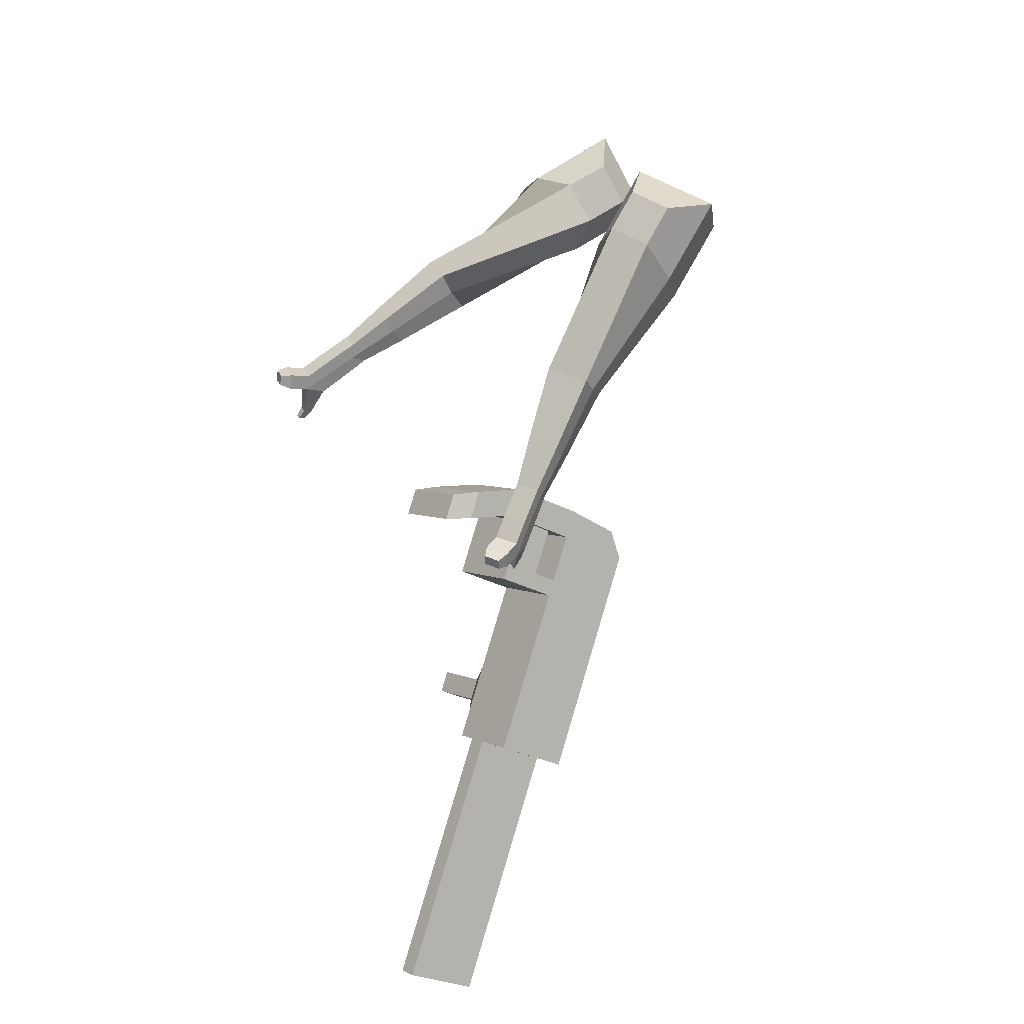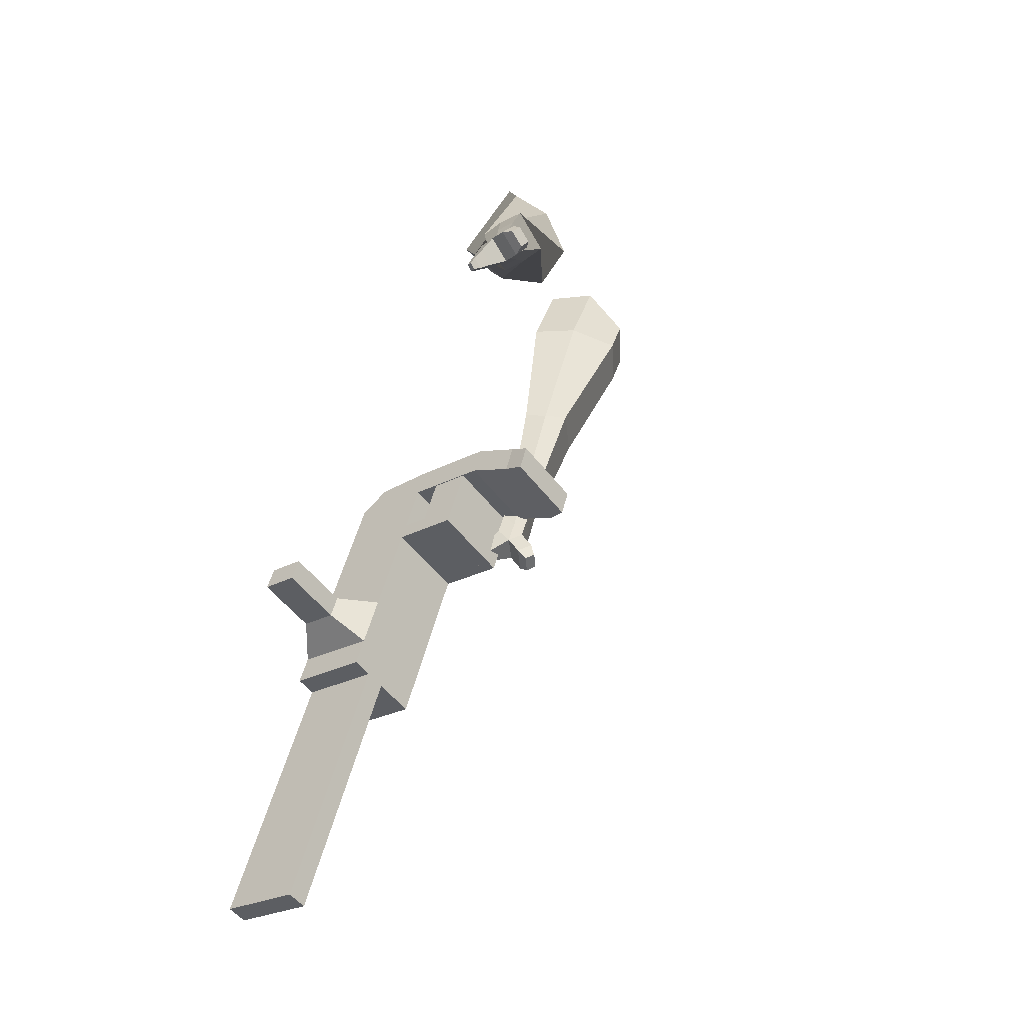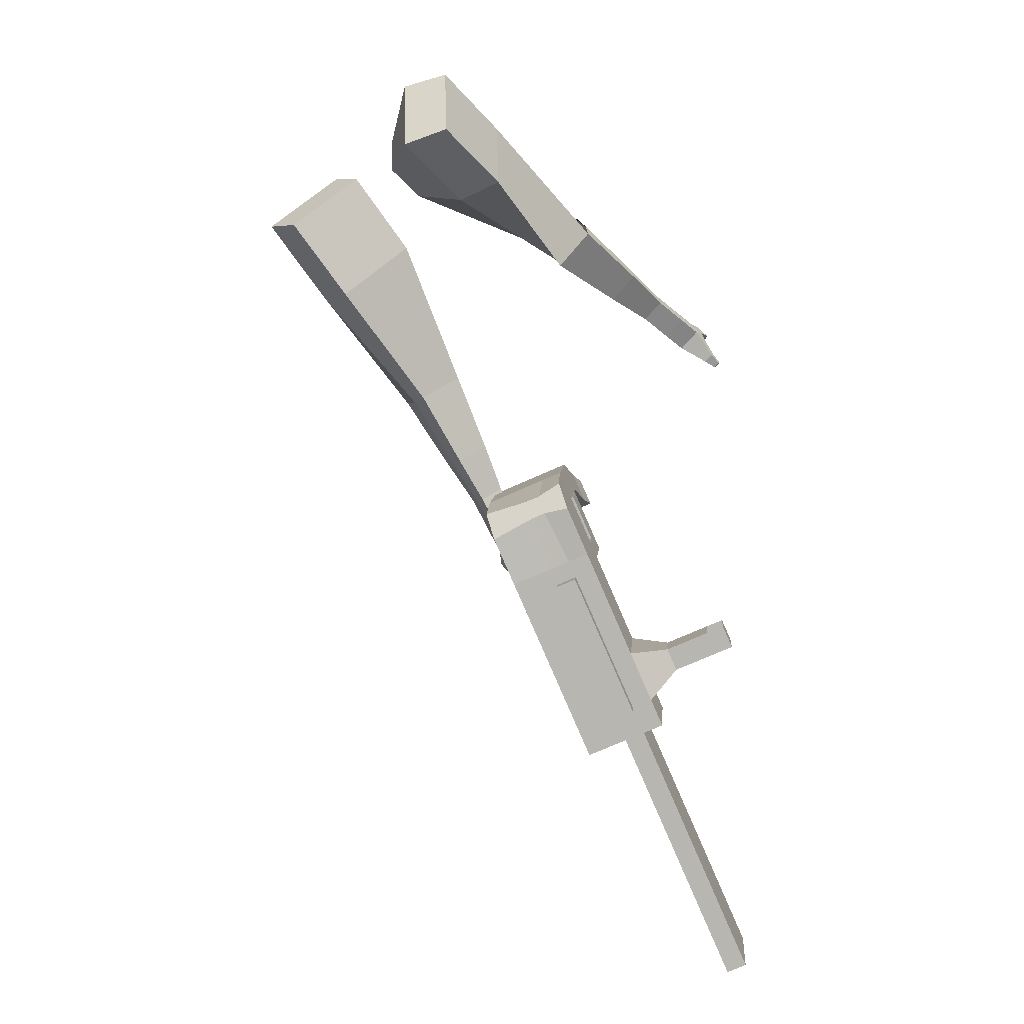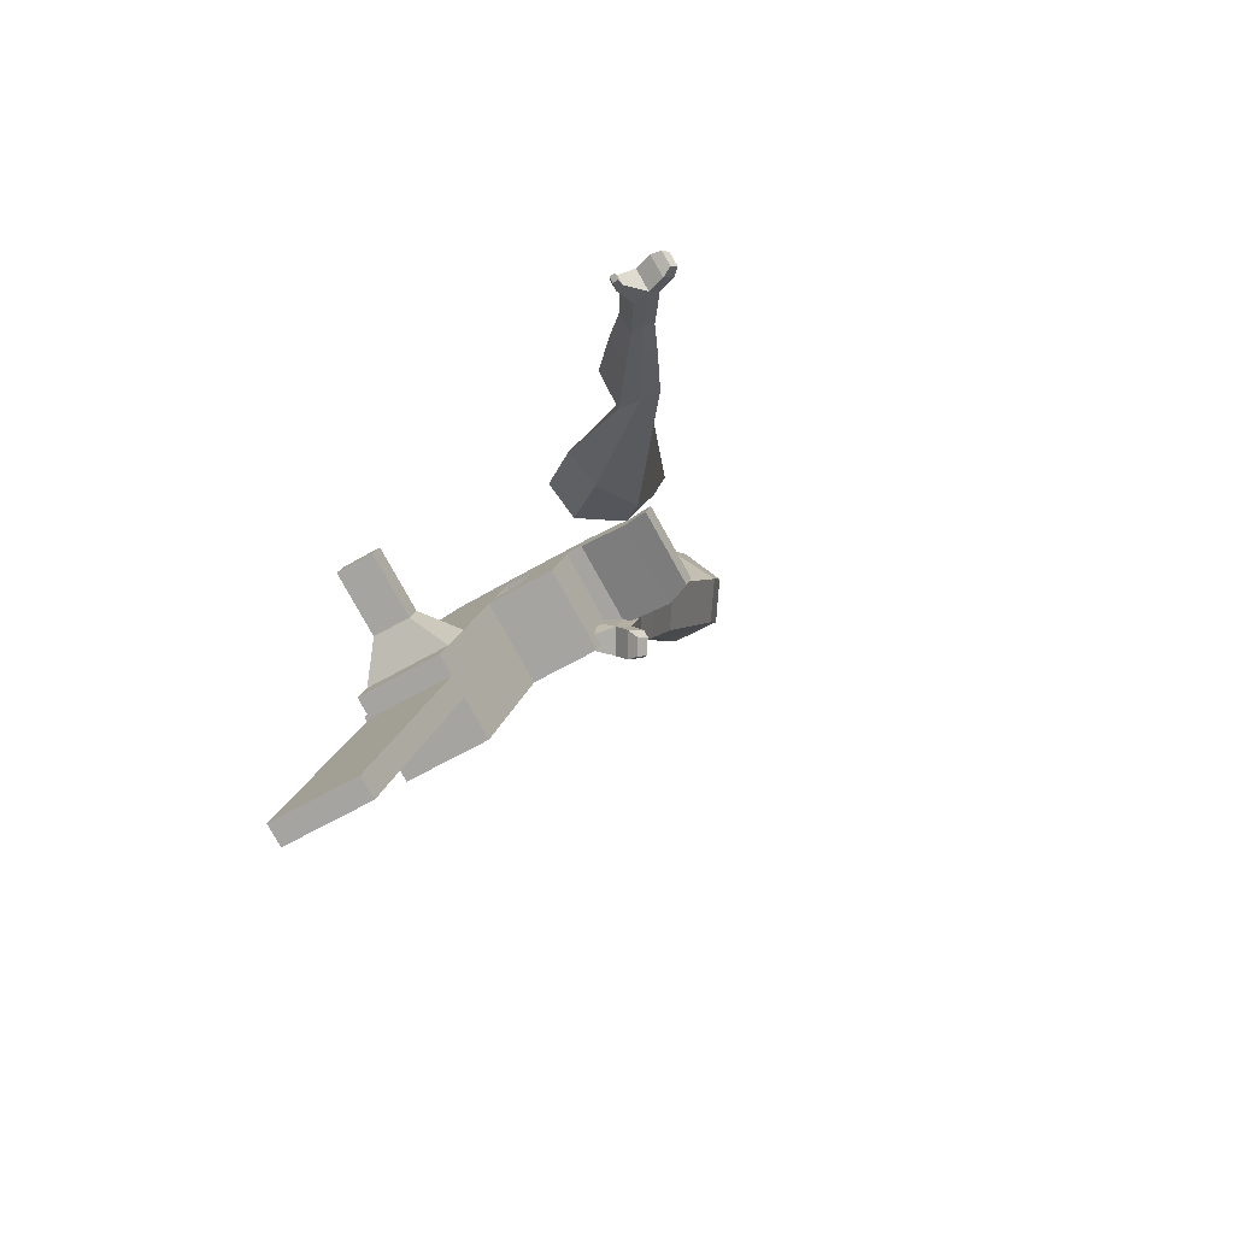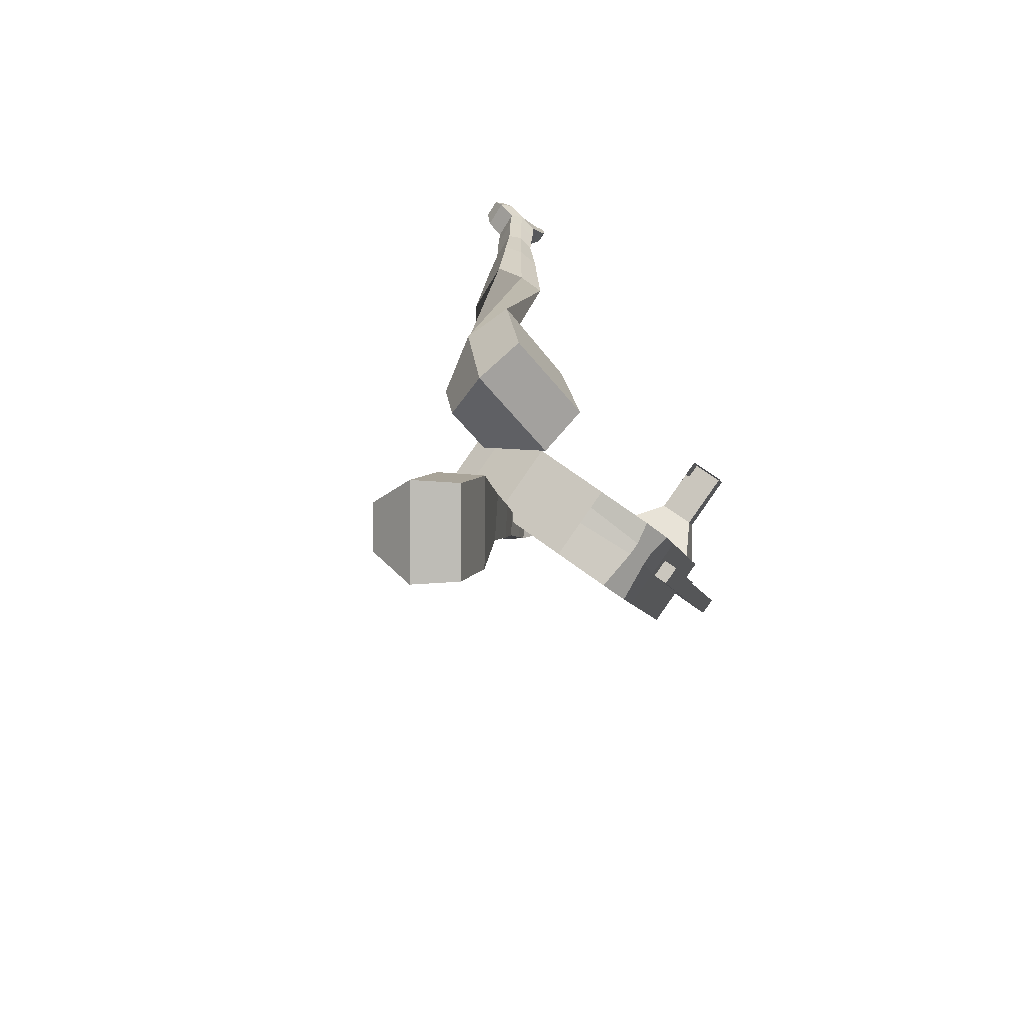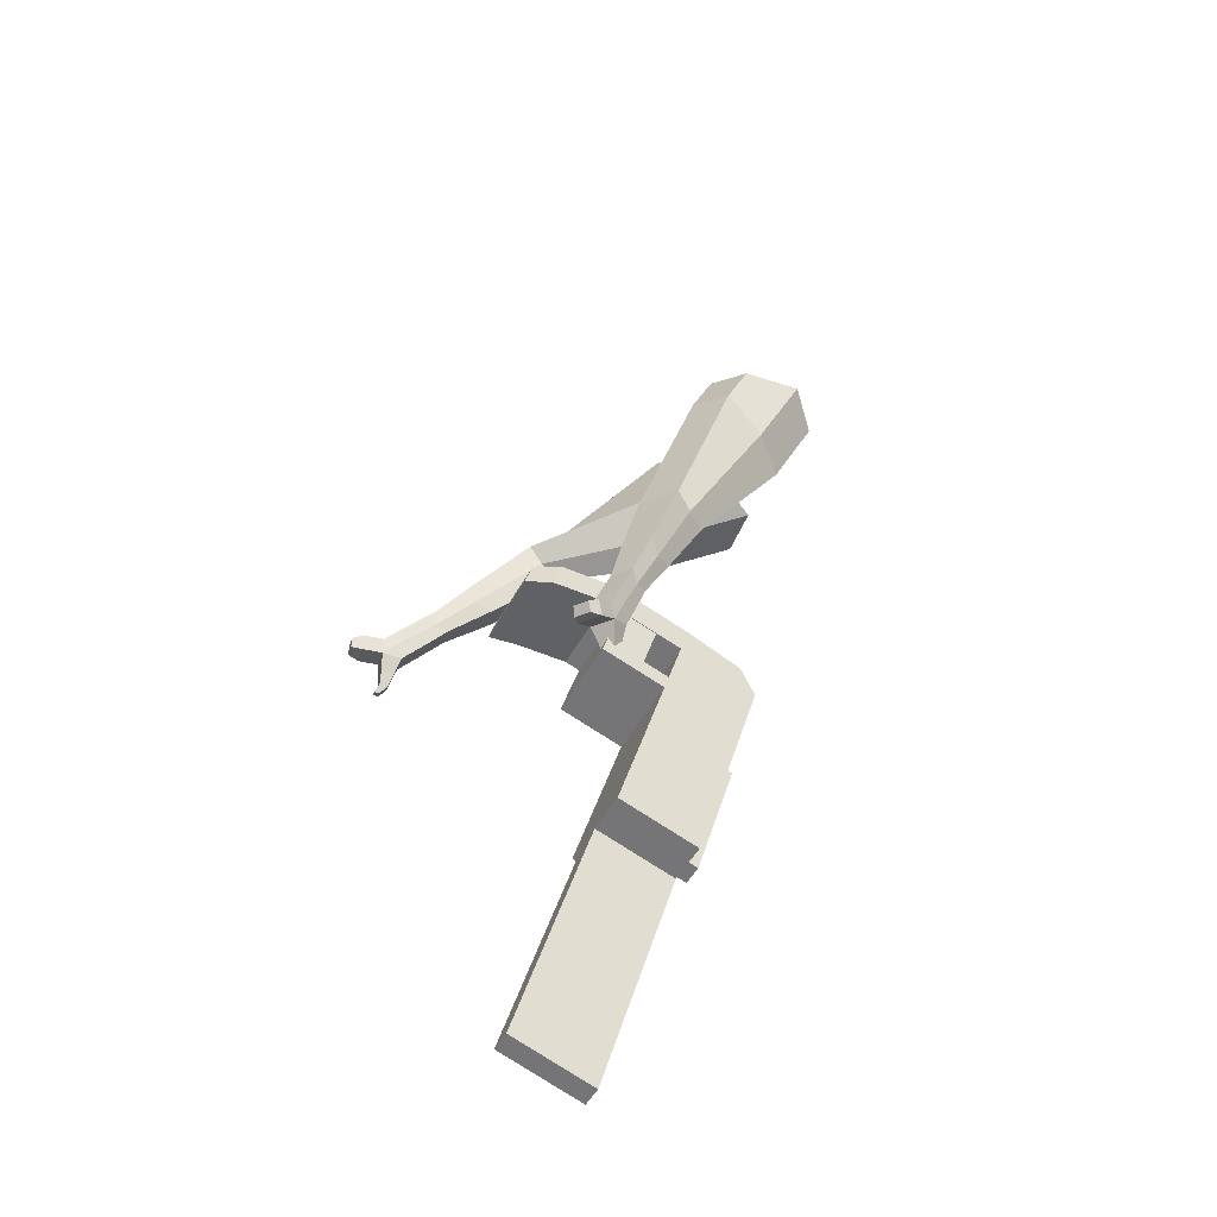
<metadata>
{"format":"obj","ext":"obj","renderer":"f3d","projection":"perspective","resolution":1024,"background":"white","views":[{"elev":-24.0,"azim":-133.2,"up":"+Z"},{"elev":-22.9,"azim":127.1,"up":"+Z"},{"elev":5.2,"azim":2.1,"up":"+Z"},{"elev":-54.4,"azim":118.7,"up":"+Z"},{"elev":61.3,"azim":-54.9,"up":"+Z"},{"elev":-78.5,"azim":-124.7,"up":"+Z"}]}
</metadata>
<code>
o Cube.046_Cube.010
v 230.9 406.1 -1132
v 221.2 186 -1141
v 319.2 410 -1334
v 309.5 190 -1343
v 29.15 418.3 -1220
v 19.5 198.3 -1229
v 117.5 422.2 -1422
v 107.8 202.2 -1431
v 109.2 400.6 -854.3
v 99.57 180.6 -862.8
v -102.1 192.9 -950.8
v -92.47 412.9 -942.3
v 54.19 398.2 -728.5
v 44.53 178.2 -737
v -157.2 190.4 -825
v -147.5 410.5 -816.5
v 21.67 396.7 -654.2
v 20.23 236.9 -672.7
v -181.5 249.2 -760.7
v -180 409 -742.2
v 63.82 617.5 -720
v -137.9 629.8 -808
v 31.3 616.1 -645.7
v -170.4 628.4 -733.7
v 128.2 401.5 -897.7
v 118.5 181.5 -906.2
v -73.49 413.7 -985.7
v -83.15 193.7 -994.2
v 112.4 473.3 -851.5
v -89.28 485.5 -939.5
v 131.4 474.1 -894.9
v -70.3 486.4 -982.9
v 117 578.7 -847.4
v -84.65 590.9 -935.4
v 136 579.5 -890.8
v -65.68 591.8 -978.8
v 58.62 470.9 -728.5
v -143.1 483.1 -816.6
v 63.25 576.3 -724.5
v -138.5 588.5 -812.5
v 90.34 755 -761.7
v -111.4 767.3 -849.7
v 57.83 753.6 -687.3
v -143.9 765.8 -775.4
v 288 408.6 -1263
v 278.3 188.6 -1271
v 86.31 420.9 -1351
v 76.65 200.8 -1359
v 218.3 416.1 -1378
v 208.7 196.1 -1387
v 130 412.2 -1176
v 120.3 192.2 -1185
v 8.382 406.8 -898.3
v -1.278 186.7 -906.8
v -46.66 404.3 -772.5
v -52.06 193.4 -767
v -79.18 402.9 -698.2
v -68.45 233 -723.6
v -37.03 623.7 -764
v -69.55 622.2 -689.7
v 17.7 187.6 -950.2
v 27.36 407.6 -941.7
v 11.57 479.4 -895.5
v 30.55 480.3 -938.9
v 16.2 584.8 -891.4
v 35.17 585.6 -934.8
v -42.23 477 -772.5
v -37.6 582.4 -768.5
v -10.51 761.1 -805.7
v -43.02 759.7 -731.4
v 177.5 194.7 -1315
v 187.2 414.7 -1307
v 268.8 413 -1356
v 170.8 189.1 -1163
v 49.15 183.7 -884.8
v -18.06 191.3 -752.1
v -34.45 230.9 -708.8
v 77.78 404.6 -919.7
v 80.97 477.2 -916.9
v 85.6 582.6 -912.8
v 237.6 411.7 -1285
v 259.1 193 -1365
v 180.4 409.1 -1154
v 58.81 403.7 -876.3
v 3.764 401.3 -750.5
v -28.75 399.8 -676.2
v 13.39 620.6 -742
v -19.12 619.2 -667.7
v 68.12 184.5 -928.2
v 62 476.3 -873.5
v 66.62 581.7 -869.4
v 8.197 473.9 -750.5
v 12.82 579.3 -746.5
v 39.92 758.1 -783.7
v 7.402 756.6 -709.3
v 227.9 191.6 -1293
v 66.31 143.3 -929.8
v 15.89 146.4 -951.8
v 226.1 150.4 -1295
v 175.7 153.5 -1317
v 118.5 151 -1186
v 169 147.9 -1164
v 354.4 341.4 -1192
v 329.1 340.2 -1134
v 324.9 242.9 -1138
v 350.1 244.1 -1195
v 398 338.7 -1173
v 372.7 337.6 -1115
v 368.4 240.3 -1119
v 393.7 241.4 -1176
v 464.7 334.6 -1144
v 439.4 333.5 -1086
v 435.1 236.2 -1090
v 460.4 237.4 -1147
v 507.6 332 -1125
v 482.3 330.9 -1067
v 478.1 233.6 -1071
v 503.3 234.7 -1129
v 549.3 205.9 -2028
v 498.9 209 -2050
v 508.5 429 -2041
v 559 426 -2019
v 17.36 826.3 -819.7
v -75.57 832 -860.3
v -12.6 825 -751.2
v -105.5 830.6 -791.8
v 80.32 819.3 -710.7
v 110.3 820.7 -779.2
v 63.82 823.5 -799.4
v 33.86 822.2 -731
f 45 46 4 3
f 49 50 8 7
f 47 48 6 5
f 26 25 9 10
f 72 47 5 51
f 96 46 2 74
f 10 9 13 14
f 84 9 29 90
f 89 26 10 75
f 27 28 11 12
f 76 14 18 77
f 75 10 14 76
f 12 11 15 16
f 53 12 16 55
f 86 77 18 17
f 16 15 19 20
f 16 20 24 22
f 14 13 17 18
f 59 22 42 69
f 86 17 23 88
f 17 13 21 23
f 55 16 22 59
f 5 6 28 27
f 74 2 26 89
f 51 5 27 62
f 2 1 25 26
f 32 30 34 36
f 62 27 32 64
f 27 12 30 32
f 9 25 31 29
f 66 36 34 65
f 90 29 37 92
f 64 32 36 66
f 29 31 35 33
f 92 37 39 93
f 29 33 39 37
f 34 30 38 40
f 65 34 40 68
f 69 42 124 123
f 23 21 41 43
f 88 23 43 95
f 22 24 44 42
f 82 4 46 96
f 49 7 47 72
f 7 8 48 47
f 46 45 103 106
f 73 49 72 81
f 8 50 71 48
f 24 60 70 44
f 42 44 126 124
f 91 65 68 93
f 38 67 68 40
f 79 64 66 80
f 30 63 67 38
f 80 66 65 91
f 78 62 64 79
f 83 51 62 78
f 6 52 61 28
f 85 55 59 87
f 20 57 60 24
f 87 59 69 94
f 20 19 58 57
f 84 53 55 85
f 11 54 56 15
f 15 56 58 19
f 28 61 54 11
f 12 53 63 30
f 48 71 52 6
f 81 72 51 83
f 50 49 121 120
f 3 4 82 73
f 45 81 83 1
f 9 84 85 13
f 21 87 94 41
f 13 85 87 21
f 1 83 78 25
f 25 78 79 31
f 35 80 91 33
f 31 79 80 35
f 33 91 93 39
f 70 95 130 125
f 3 73 81 45
f 50 82 96 71
f 60 88 95 70
f 67 92 93 68
f 63 90 92 67
f 52 71 100 101
f 57 86 88 60
f 57 58 77 86
f 54 75 76 56
f 56 76 77 58
f 61 89 75 54
f 53 84 90 63
f 89 61 98 97
f 101 102 97 98
f 100 99 102 101
f 61 52 101 98
f 74 89 97 102
f 71 96 99 100
f 96 74 102 99
f 106 103 107 110
f 1 2 105 104
f 2 46 106 105
f 45 1 104 103
f 109 110 114 113
f 104 105 109 108
f 105 106 110 109
f 103 104 108 107
f 113 114 118 117
f 107 108 112 111
f 110 107 111 114
f 108 109 113 112
f 116 117 118 115
f 111 112 116 115
f 114 111 115 118
f 122 119 120 121
f 82 50 120 119
f 73 82 119 122
f 49 73 122 121
f 123 124 126 125
f 129 123 125 130
f 128 129 130 127
f 95 43 127 130
f 94 69 123 129
f 43 41 128 127
f 44 70 125 126
f 41 94 129 128
o Cube.048_Cube.024
v -563.1 456.5 181.8
v -727.3 342.9 45.61
v -423.5 488 -12.89
v -587.1 375 -147.7
v -678.4 647.4 56.95
v -762.6 589.2 -12.87
v -606.8 663.6 -42.86
v -690.7 605.5 -112.3
v -377.3 493.8 -443.2
v -279.5 552.3 -388.1
v -335.4 664.2 -407.6
v -433.2 605.7 -462.7
v -273.7 532.1 -629.5
v -201.8 575.1 -589
v -242.9 657.4 -603.3
v -314.8 614.4 -643.8
v -208.1 558.9 -745.4
v -155.6 590.3 -715.8
v -185.6 650.4 -726.3
v -238.2 619 -755.9
v -483.6 594.6 -16
v -657.3 474.6 -158.9
v -632 561.1 190.7
v -806.2 440.5 46.09
v -301.9 610.4 -401.2
v -405.7 548.3 -459.6
v -211.5 619 -611.6
v -287.8 573.3 -654.6
v -156.6 623.3 -744.3
v -212.4 589.9 -775.7
v -163.7 562.6 -828.3
v -111.1 594.1 -798.7
v -110.2 632.9 -836.8
v -166 599.5 -868.2
v -192.1 627.6 -846.9
v -139.5 659.1 -817.3
v -132.3 566.5 -888.1
v -79.77 597.9 -858.5
v -78.86 636.8 -896.5
v -134.6 603.4 -928
v -160.7 631.5 -906.7
v -108.2 663 -877.1
v -92.98 552.8 -915.6
v -59.16 573.1 -896.6
v -58.57 598.1 -921
v -94.48 576.6 -941.3
v -131.6 638.7 -971
v -157.6 666.9 -949.7
v -105.1 698.3 -920.1
v -75.77 672.1 -939.5
v -66.82 542.2 -934.4
v -44.02 555.8 -921.5
v -43.62 572.7 -938
v -67.83 558.2 -951.7
v -44.33 541.2 -960.5
v -30.07 549.7 -952.5
v -29.83 560.2 -962.8
v -44.96 551.2 -971.3
v -125.2 667.9 -985.5
v -142.5 686.6 -971.3
v -107.6 707.5 -951.7
v -88.09 690.1 -964.6
v -308.2 465.1 475.2
v -294.1 294.2 304.9
v -167 599.4 335.5
v -156.1 439.8 170.2
v -469.1 548.3 294.7
v -461.8 460.6 207.5
v -395.1 623.3 228.7
v -391.1 535.3 138.4
v 17.48 696.3 -56.95
v 99.83 679.5 36.38
v 67.11 790.1 85.78
v -13.98 807.7 -5.868
v 176.7 805.3 -155.2
v 238.3 791.3 -86.84
v 215.1 873.2 -49.28
v 153.6 887.2 -117.7
v 277.2 875 -214.4
v 322.2 864.8 -164.4
v 305.3 924.7 -137
v 260.3 934.9 -187
v -271.9 642.1 304.8
v -265.1 468.1 122.1
v -426.6 495 445.9
v -411.6 313.5 265.1
v 92.02 734.9 61.41
v 3.132 755.1 -37.33
v 241.9 840.3 -76.24
v 176.6 855.1 -148.8
v 334.4 906.6 -164
v 286.6 917.5 -217
v 344.6 914.2 -267.1
v 389.6 903.9 -217.2
v 407.3 955.3 -219.7
v 359.5 966.1 -272.8
v 332.4 982.1 -242.2
v 377.4 971.9 -192.3
v 392.8 943.5 -304.5
v 437.8 933.3 -254.5
v 455.4 984.6 -257.1
v 407.7 995.4 -310.1
v 380.5 1011 -279.6
v 425.5 1001 -229.6
v 436.3 938 -328.3
v 465.3 931.5 -296.1
v 476.6 964.5 -297.8
v 445.9 971.5 -331.9
v 428.4 1046 -318.4
v 401.3 1062 -287.8
v 446.3 1052 -237.9
v 476.2 1036 -265.3
v 465.2 933.5 -345.5
v 484.7 929.1 -323.8
v 492.4 951.4 -324.9
v 471.6 956.1 -347.9
v 494.1 941.7 -362.4
v 506.3 938.9 -348.8
v 511.1 952.8 -349.5
v 498.2 955.8 -363.9
v 442.8 1075 -309.1
v 424.8 1086 -288.8
v 454.7 1079 -255.5
v 474.6 1068 -273.8
f 131 132 134 133
f 138 137 141 142
f 137 138 136 135
f 153 154 132 131
f 151 137 135 153
f 152 134 132 154
f 142 141 145 146
f 151 133 140 155
f 152 138 142 156
f 133 134 139 140
f 158 146 150 160
f 155 140 144 157
f 156 142 146 158
f 140 139 143 144
f 149 159 163 166
f 144 143 147 148
f 146 145 149 150
f 157 144 148 159
f 145 157 159 149
f 148 147 161 162
f 139 156 158 143
f 141 155 157 145
f 143 158 160 147
f 134 152 156 139
f 137 151 155 141
f 138 152 154 136
f 133 151 153 131
f 135 136 154 153
f 165 166 172 171
f 161 164 170 167
f 150 149 166 165
f 159 148 162 163
f 147 160 164 161
f 160 150 165 164
f 172 169 180 179
f 168 167 173 174
f 163 162 168 169
f 166 163 169 172
f 164 165 171 170
f 162 161 167 168
f 176 175 183 184
f 167 170 176 173
f 169 168 174 175
f 170 169 175 176
f 179 180 192 191
f 170 171 178 177
f 171 172 179 178
f 169 170 177 180
f 184 183 187 188
f 175 174 182 183
f 173 176 184 181
f 174 173 181 182
f 186 185 188 187
f 183 182 186 187
f 181 184 188 185
f 182 181 185 186
f 192 189 190 191
f 177 178 190 189
f 180 177 189 192
f 178 179 191 190
f 193 194 196 195
f 200 199 203 204
f 199 200 198 197
f 215 216 194 193
f 213 199 197 215
f 214 196 194 216
f 204 203 207 208
f 213 195 202 217
f 214 200 204 218
f 195 196 201 202
f 220 208 212 222
f 217 202 206 219
f 218 204 208 220
f 202 201 205 206
f 211 221 225 228
f 206 205 209 210
f 208 207 211 212
f 219 206 210 221
f 207 219 221 211
f 210 209 223 224
f 201 218 220 205
f 203 217 219 207
f 205 220 222 209
f 196 214 218 201
f 199 213 217 203
f 200 214 216 198
f 195 213 215 193
f 197 198 216 215
f 227 228 234 233
f 223 226 232 229
f 212 211 228 227
f 221 210 224 225
f 209 222 226 223
f 222 212 227 226
f 234 231 242 241
f 230 229 235 236
f 225 224 230 231
f 228 225 231 234
f 226 227 233 232
f 224 223 229 230
f 238 237 245 246
f 229 232 238 235
f 231 230 236 237
f 232 231 237 238
f 241 242 254 253
f 232 233 240 239
f 233 234 241 240
f 231 232 239 242
f 246 245 249 250
f 237 236 244 245
f 235 238 246 243
f 236 235 243 244
f 248 247 250 249
f 245 244 248 249
f 243 246 250 247
f 244 243 247 248
f 254 251 252 253
f 239 240 252 251
f 242 239 251 254
f 240 241 253 252

</code>
